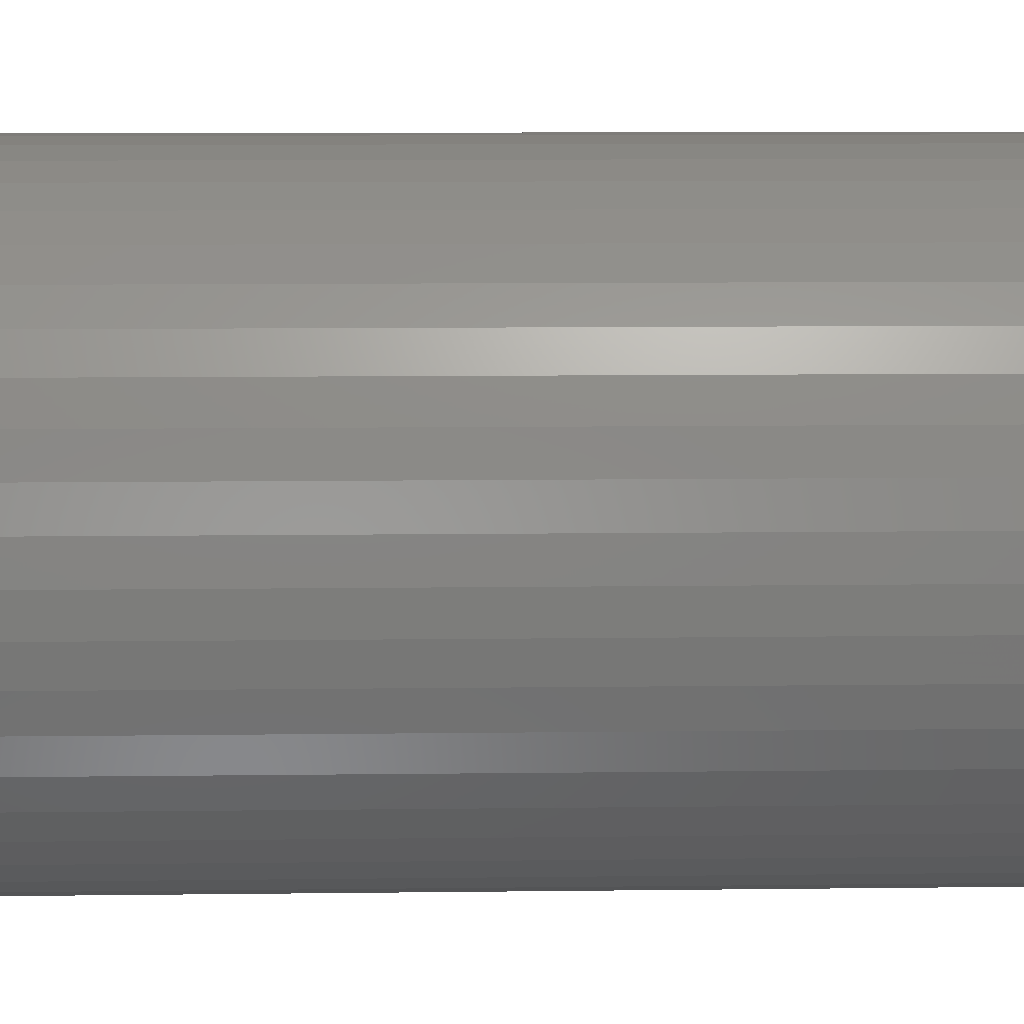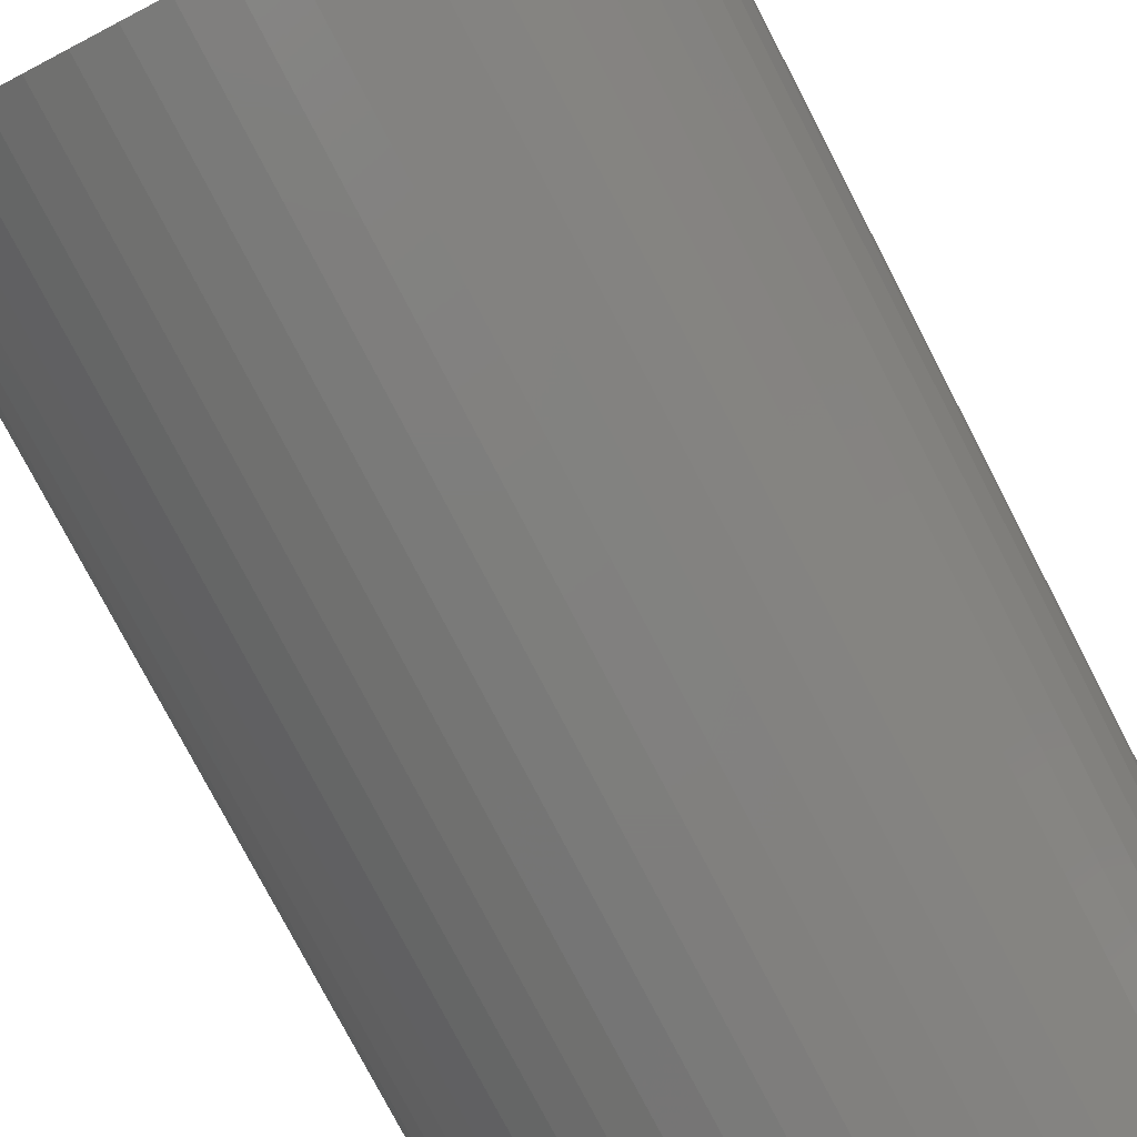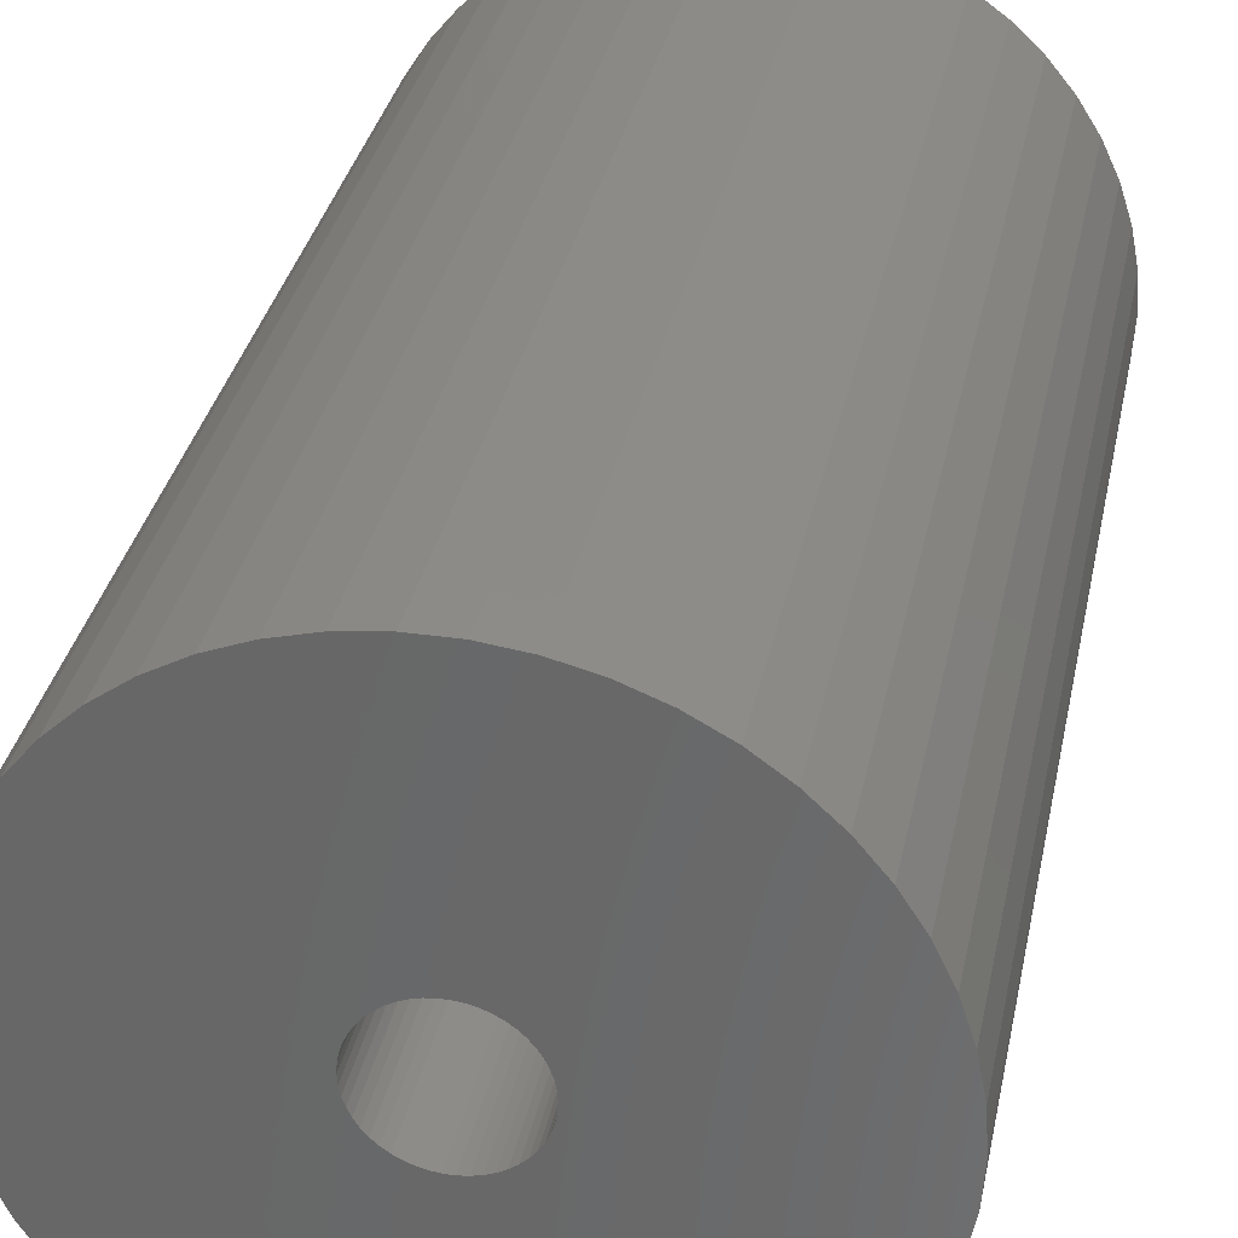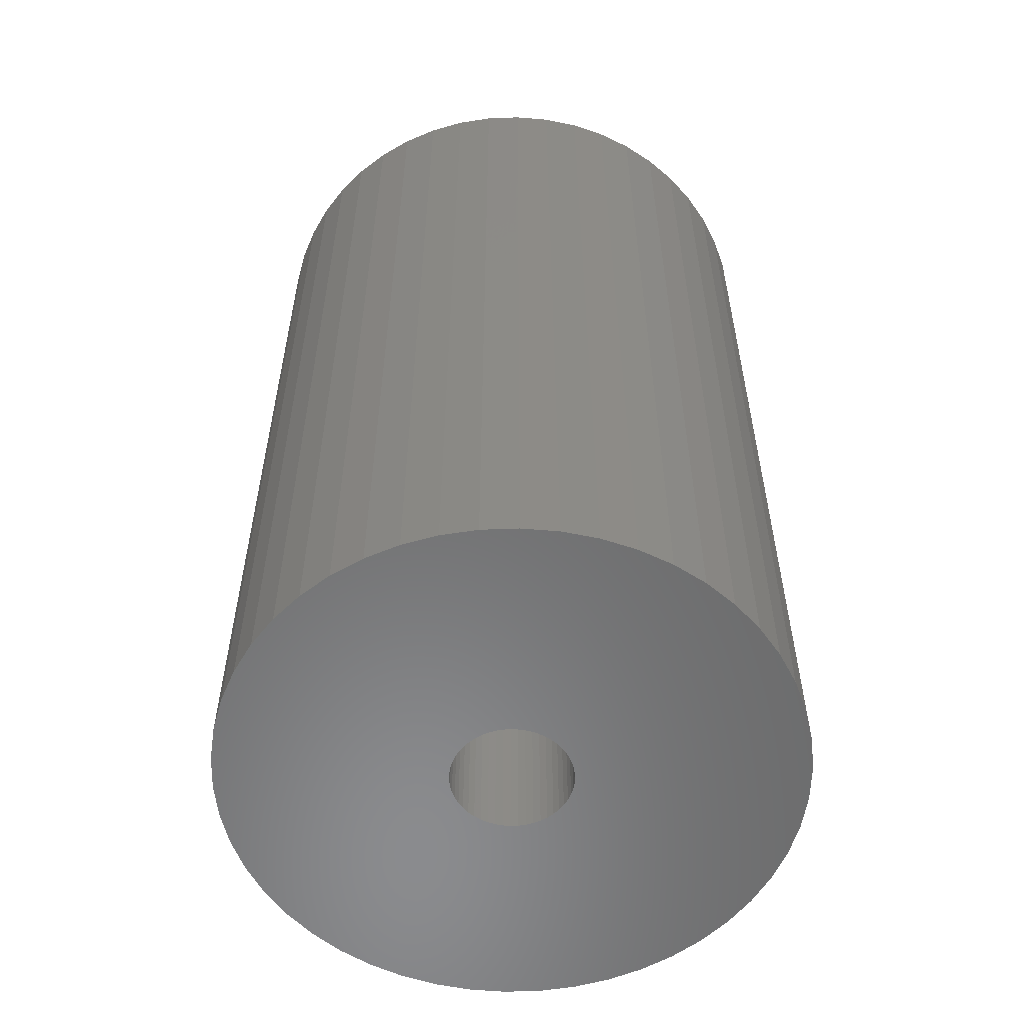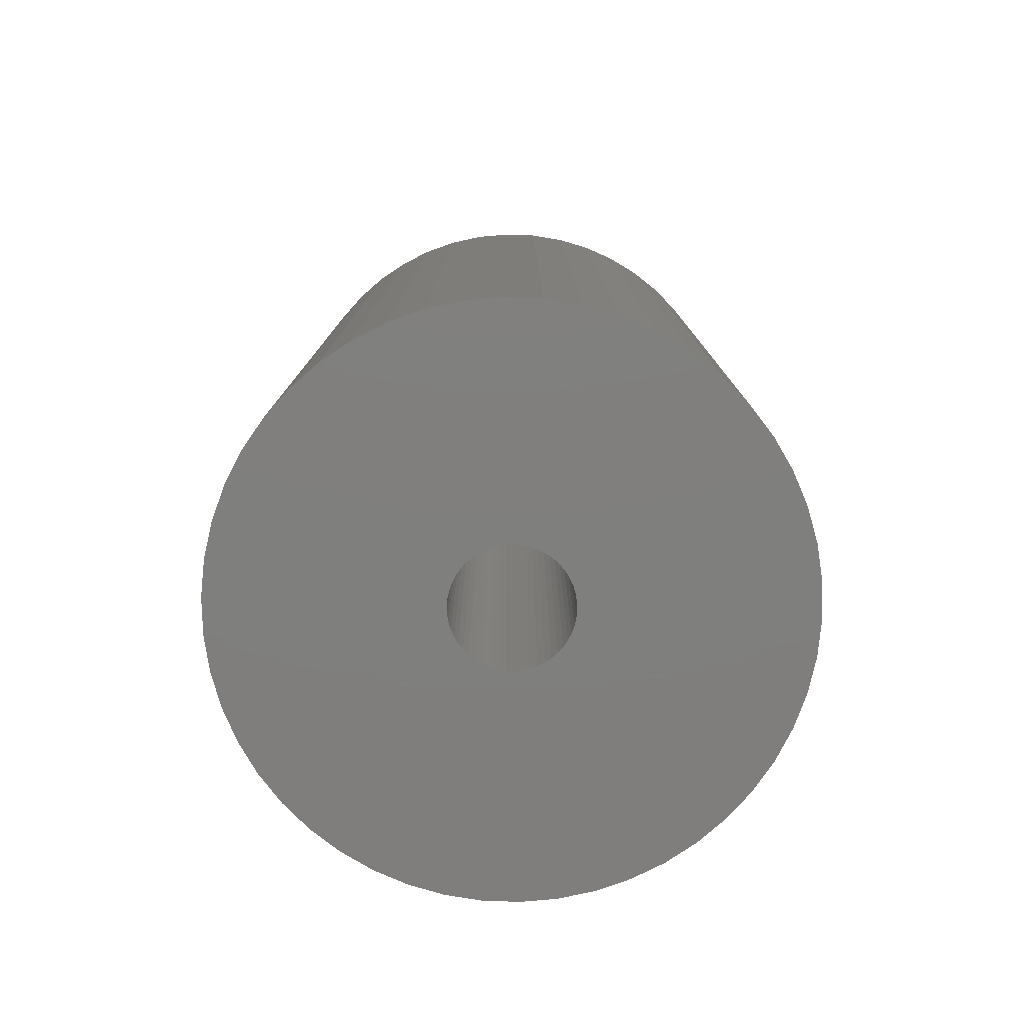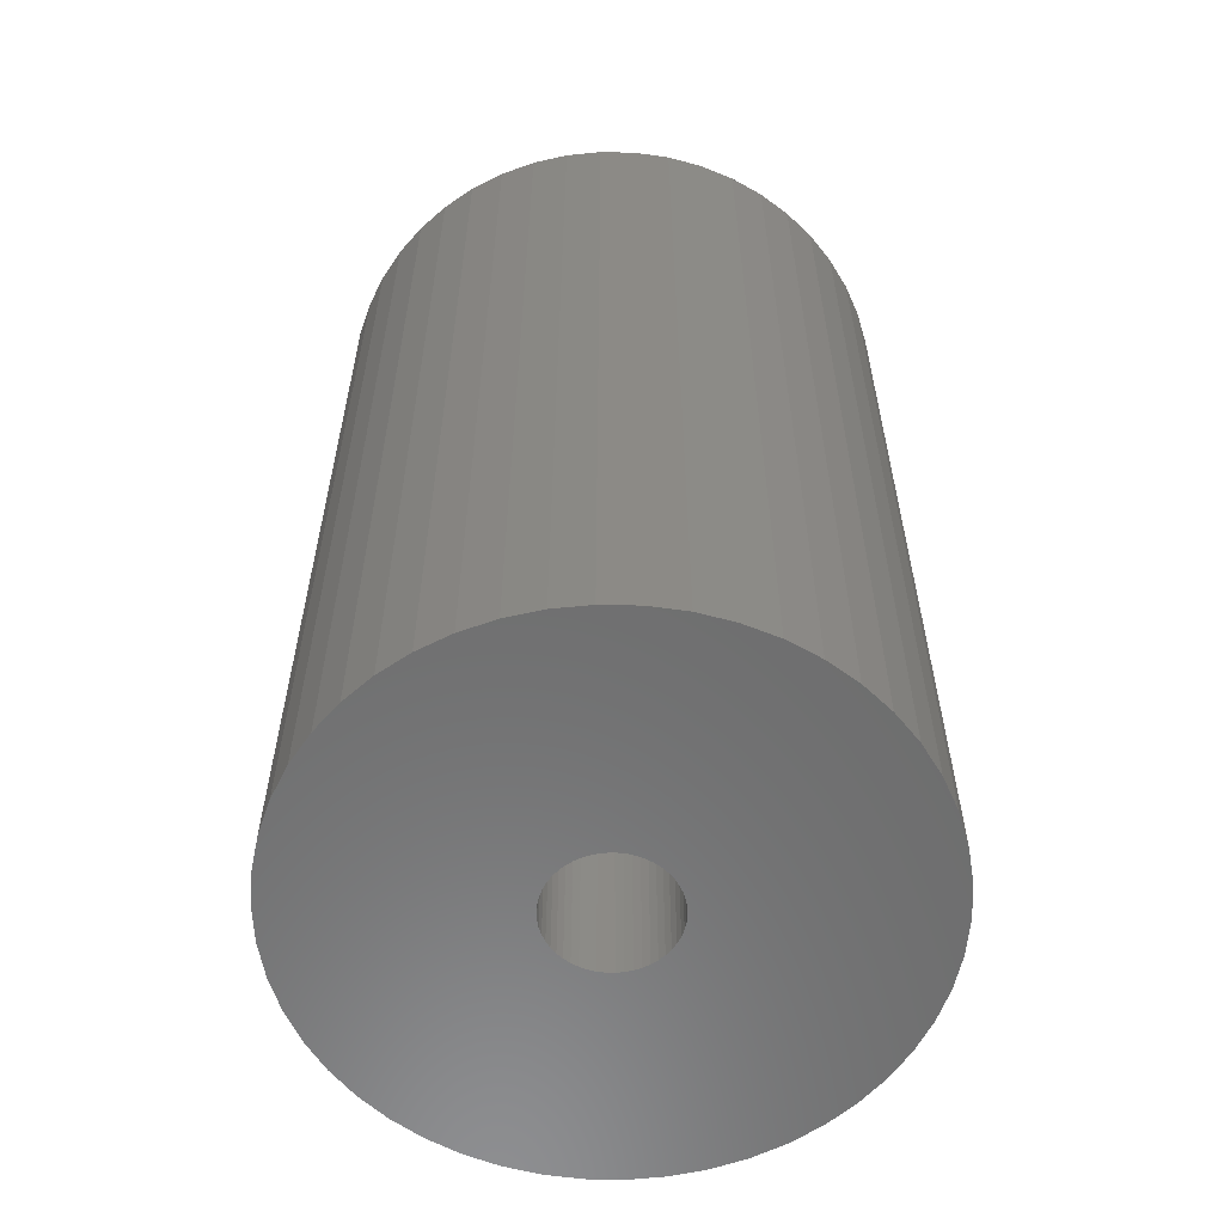
<metadata>
{"format":"stl","ext":"stl","renderer":"f3d","projection":"perspective","resolution":1024,"background":"white","views":[{"elev":10.1,"azim":-91.8,"up":"+Y"},{"elev":-77.7,"azim":27.5,"up":"+Y"},{"elev":33.0,"azim":11.3,"up":"+Y"},{"elev":-56.8,"azim":-177.8,"up":"+Z"},{"elev":-79.0,"azim":33.9,"up":"+Z"},{"elev":-58.9,"azim":-66.0,"up":"+Z"}]}
</metadata>
<code>
# stl→obj: 200 verts, 400 faces
v 25 0 40.5
v 24.8 3.133 -40.5
v 24.8 3.133 40.5
v 25 0 -40.5
v -25 0 -40.5
v -24.8 3.133 40.5
v -24.8 3.133 -40.5
v -25 0 40.5
v 1.57 24.95 -40.5
v -1.57 24.95 40.5
v 1.57 24.95 40.5
v -1.57 24.95 -40.5
v -1.57 -24.95 -40.5
v 1.57 -24.95 40.5
v -1.57 -24.95 40.5
v 1.57 -24.95 -40.5
v 18.22 17.11 -40.5
v 15.94 19.26 40.5
v 18.22 17.11 40.5
v 15.94 19.26 -40.5
v -15.94 19.26 -40.5
v -18.22 17.11 40.5
v -15.94 19.26 40.5
v -18.22 17.11 -40.5
v -7.725 23.78 -40.5
v -10.64 22.62 40.5
v -7.725 23.78 40.5
v -10.64 22.62 -40.5
v 23.24 9.203 40.5
v 21.91 12.04 -40.5
v 21.91 12.04 40.5
v 23.24 9.203 -40.5
v 24.21 6.217 -40.5
v 24.21 6.217 40.5
v 20.23 14.69 -40.5
v 20.23 14.69 40.5
v 10.64 22.62 -40.5
v 7.725 23.78 40.5
v 10.64 22.62 40.5
v 7.725 23.78 -40.5
v 4.685 24.56 40.5
v 4.685 24.56 -40.5
v 13.4 21.11 -40.5
v 13.4 21.11 40.5
v -23.24 9.203 -40.5
v -21.91 12.04 40.5
v -21.91 12.04 -40.5
v -23.24 9.203 40.5
v -20.23 14.69 -40.5
v -20.23 14.69 40.5
v -24.21 6.217 -40.5
v -24.21 6.217 40.5
v -4.685 24.56 40.5
v -4.685 24.56 -40.5
v 4.685 -24.56 40.5
v 4.685 -24.56 -40.5
v 5.25 0 40.5
v 5.209 0.658 40.5
v 24.8 -3.133 40.5
v 5.085 1.306 40.5
v 5.209 -0.658 40.5
v 4.881 1.933 40.5
v 24.21 -6.217 40.5
v 4.601 2.529 40.5
v 5.085 -1.306 40.5
v 4.247 3.086 40.5
v 23.24 -9.203 40.5
v 3.827 3.594 40.5
v 4.881 -1.933 40.5
v 3.346 4.045 40.5
v 21.91 -12.04 40.5
v 2.813 4.433 40.5
v 4.601 -2.529 40.5
v 2.235 4.75 40.5
v 20.23 -14.69 40.5
v 4.247 -3.086 40.5
v 1.622 4.993 40.5
v 0.9838 5.157 40.5
v 0.3296 5.24 40.5
v -0.3296 5.24 40.5
v -0.9838 5.157 40.5
v -1.622 4.993 40.5
v -2.235 4.75 40.5
v -2.813 4.433 40.5
v -13.4 21.11 40.5
v -3.346 4.045 40.5
v -3.827 3.594 40.5
v -4.247 3.086 40.5
v 18.22 -17.11 40.5
v 3.827 -3.594 40.5
v 15.94 -19.26 40.5
v 3.346 -4.045 40.5
v 13.4 -21.11 40.5
v 2.813 -4.433 40.5
v 10.64 -22.62 40.5
v 2.235 -4.75 40.5
v 7.725 -23.78 40.5
v 1.622 -4.993 40.5
v 0.9838 -5.157 40.5
v 0.3296 -5.24 40.5
v -0.3296 -5.24 40.5
v -0.9838 -5.157 40.5
v -4.685 -24.56 40.5
v -1.622 -4.993 40.5
v -7.725 -23.78 40.5
v -2.235 -4.75 40.5
v -10.64 -22.62 40.5
v -2.813 -4.433 40.5
v -13.4 -21.11 40.5
v -3.346 -4.045 40.5
v -15.94 -19.26 40.5
v -3.827 -3.594 40.5
v -18.22 -17.11 40.5
v -4.247 -3.086 40.5
v -20.23 -14.69 40.5
v -4.601 -2.529 40.5
v -21.91 -12.04 40.5
v -4.881 -1.933 40.5
v -23.24 -9.203 40.5
v -5.085 -1.306 40.5
v -24.21 -6.217 40.5
v -5.209 -0.658 40.5
v -24.8 -3.133 40.5
v -5.25 0 40.5
v -4.601 2.529 40.5
v -4.881 1.933 40.5
v -5.085 1.306 40.5
v -5.209 0.658 40.5
v -13.4 21.11 -40.5
v 24.8 -3.133 -40.5
v 24.21 -6.217 -40.5
v -21.91 -12.04 -40.5
v -23.24 -9.203 -40.5
v 5.25 0 -40.5
v 5.209 -0.658 -40.5
v 5.085 -1.306 -40.5
v 23.24 -9.203 -40.5
v 5.209 0.658 -40.5
v 4.881 -1.933 -40.5
v 21.91 -12.04 -40.5
v 4.601 -2.529 -40.5
v 20.23 -14.69 -40.5
v 5.085 1.306 -40.5
v 4.247 -3.086 -40.5
v 18.22 -17.11 -40.5
v 3.827 -3.594 -40.5
v 15.94 -19.26 -40.5
v 4.881 1.933 -40.5
v 3.346 -4.045 -40.5
v 13.4 -21.11 -40.5
v 2.813 -4.433 -40.5
v 10.64 -22.62 -40.5
v 4.601 2.529 -40.5
v 2.235 -4.75 -40.5
v 7.725 -23.78 -40.5
v 4.247 3.086 -40.5
v 1.622 -4.993 -40.5
v 0.9838 -5.157 -40.5
v 0.3296 -5.24 -40.5
v -0.3296 -5.24 -40.5
v -0.9838 -5.157 -40.5
v -4.685 -24.56 -40.5
v -1.622 -4.993 -40.5
v -7.725 -23.78 -40.5
v -2.235 -4.75 -40.5
v -10.64 -22.62 -40.5
v -2.813 -4.433 -40.5
v -13.4 -21.11 -40.5
v -3.346 -4.045 -40.5
v -15.94 -19.26 -40.5
v -3.827 -3.594 -40.5
v -18.22 -17.11 -40.5
v -4.247 -3.086 -40.5
v -20.23 -14.69 -40.5
v 3.827 3.594 -40.5
v 3.346 4.045 -40.5
v 2.813 4.433 -40.5
v 2.235 4.75 -40.5
v 1.622 4.993 -40.5
v 0.9838 5.157 -40.5
v 0.3296 5.24 -40.5
v -0.3296 5.24 -40.5
v -0.9838 5.157 -40.5
v -1.622 4.993 -40.5
v -2.235 4.75 -40.5
v -2.813 4.433 -40.5
v -3.346 4.045 -40.5
v -3.827 3.594 -40.5
v -4.247 3.086 -40.5
v -4.601 2.529 -40.5
v -4.881 1.933 -40.5
v -5.085 1.306 -40.5
v -5.209 0.658 -40.5
v -5.25 0 -40.5
v -4.601 -2.529 -40.5
v -4.881 -1.933 -40.5
v -5.085 -1.306 -40.5
v -24.21 -6.217 -40.5
v -5.209 -0.658 -40.5
v -24.8 -3.133 -40.5
f 1 2 3
f 2 1 4
f 5 6 7
f 6 5 8
f 9 10 11
f 10 9 12
f 13 14 15
f 14 13 16
f 17 18 19
f 18 17 20
f 21 22 23
f 22 21 24
f 25 26 27
f 26 25 28
f 29 30 31
f 30 29 32
f 3 33 34
f 33 3 2
f 31 35 36
f 35 31 30
f 37 38 39
f 38 37 40
f 40 41 38
f 41 40 42
f 43 39 44
f 39 43 37
f 45 46 47
f 46 45 48
f 49 22 24
f 22 49 50
f 51 48 45
f 48 51 52
f 12 53 10
f 53 12 54
f 16 55 14
f 55 16 56
f 34 32 29
f 32 34 33
f 36 17 19
f 17 36 35
f 42 11 41
f 11 42 9
f 20 44 18
f 44 20 43
f 47 50 49
f 50 47 46
f 7 52 51
f 52 7 6
f 57 1 3
f 58 3 34
f 1 57 59
f 60 34 29
f 61 59 57
f 62 29 31
f 59 61 63
f 64 31 36
f 65 63 61
f 66 36 19
f 63 65 67
f 68 19 18
f 69 67 65
f 70 18 44
f 67 69 71
f 72 44 39
f 73 71 69
f 74 39 38
f 71 73 75
f 76 75 73
f 3 58 57
f 34 60 58
f 29 62 60
f 77 38 41
f 31 64 62
f 36 66 64
f 19 68 66
f 18 70 68
f 44 72 70
f 39 74 72
f 38 77 74
f 78 41 11
f 41 78 77
f 11 79 78
f 11 80 79
f 10 80 11
f 80 10 81
f 53 81 10
f 81 53 82
f 27 82 53
f 82 27 83
f 26 83 27
f 83 26 84
f 85 84 26
f 84 85 86
f 23 86 85
f 86 23 87
f 22 87 23
f 87 22 88
f 50 88 22
f 75 76 89
f 90 89 76
f 89 90 91
f 92 91 90
f 91 92 93
f 94 93 92
f 93 94 95
f 96 95 94
f 95 96 97
f 98 97 96
f 97 98 55
f 99 55 98
f 55 99 14
f 100 14 99
f 101 14 100
f 15 101 102
f 101 15 14
f 103 102 104
f 105 104 106
f 107 106 108
f 109 108 110
f 111 110 112
f 113 112 114
f 115 114 116
f 102 103 15
f 117 116 118
f 119 118 120
f 121 120 122
f 123 122 124
f 88 50 125
f 104 105 103
f 46 125 50
f 106 107 105
f 125 46 126
f 108 109 107
f 48 126 46
f 110 111 109
f 126 48 127
f 112 113 111
f 52 127 48
f 114 115 113
f 127 52 128
f 116 117 115
f 6 128 52
f 118 119 117
f 128 6 124
f 120 121 119
f 8 124 6
f 122 123 121
f 124 8 123
f 28 85 26
f 85 28 129
f 129 23 85
f 23 129 21
f 54 27 53
f 27 54 25
f 59 4 1
f 4 59 130
f 63 130 59
f 130 63 131
f 132 119 133
f 119 132 117
f 134 4 130
f 135 130 131
f 4 134 2
f 136 131 137
f 138 2 134
f 139 137 140
f 2 138 33
f 141 140 142
f 143 33 138
f 144 142 145
f 33 143 32
f 146 145 147
f 148 32 143
f 149 147 150
f 32 148 30
f 151 150 152
f 153 30 148
f 154 152 155
f 30 153 35
f 156 35 153
f 130 135 134
f 131 136 135
f 137 139 136
f 157 155 56
f 140 141 139
f 142 144 141
f 145 146 144
f 147 149 146
f 150 151 149
f 152 154 151
f 155 157 154
f 158 56 16
f 56 158 157
f 16 159 158
f 16 160 159
f 13 160 16
f 160 13 161
f 162 161 13
f 161 162 163
f 164 163 162
f 163 164 165
f 166 165 164
f 165 166 167
f 168 167 166
f 167 168 169
f 170 169 168
f 169 170 171
f 172 171 170
f 171 172 173
f 174 173 172
f 35 156 17
f 175 17 156
f 17 175 20
f 176 20 175
f 20 176 43
f 177 43 176
f 43 177 37
f 178 37 177
f 37 178 40
f 179 40 178
f 40 179 42
f 180 42 179
f 42 180 9
f 181 9 180
f 182 9 181
f 12 182 183
f 182 12 9
f 54 183 184
f 25 184 185
f 28 185 186
f 129 186 187
f 21 187 188
f 24 188 189
f 49 189 190
f 183 54 12
f 47 190 191
f 45 191 192
f 51 192 193
f 7 193 194
f 173 174 195
f 184 25 54
f 132 195 174
f 185 28 25
f 195 132 196
f 186 129 28
f 133 196 132
f 187 21 129
f 196 133 197
f 188 24 21
f 198 197 133
f 189 49 24
f 197 198 199
f 190 47 49
f 200 199 198
f 191 45 47
f 199 200 194
f 192 51 45
f 5 194 200
f 193 7 51
f 194 5 7
f 152 93 95
f 93 152 150
f 71 137 67
f 137 71 140
f 133 121 198
f 121 133 119
f 147 89 91
f 89 147 145
f 155 95 97
f 95 155 152
f 56 97 55
f 97 56 155
f 75 140 71
f 140 75 142
f 89 142 75
f 142 89 145
f 67 131 63
f 131 67 137
f 166 105 107
f 105 166 164
f 164 103 105
f 103 164 162
f 172 115 174
f 115 172 113
f 172 111 113
f 111 172 170
f 198 123 200
f 123 198 121
f 200 8 5
f 8 200 123
f 150 91 93
f 91 150 147
f 162 15 103
f 15 162 13
f 174 117 132
f 117 174 115
f 168 107 109
f 107 168 166
f 170 109 111
f 109 170 168
f 153 66 156
f 66 153 64
f 179 74 77
f 74 179 178
f 185 82 83
f 82 185 184
f 126 190 125
f 190 126 191
f 135 57 134
f 57 135 61
f 154 98 96
f 98 154 157
f 176 68 70
f 68 176 175
f 182 79 80
f 79 182 181
f 124 193 128
f 193 124 194
f 128 192 127
f 192 128 193
f 88 188 87
f 188 88 189
f 186 83 84
f 83 186 185
f 187 84 86
f 84 187 186
f 134 58 138
f 58 134 57
f 151 96 94
f 96 151 154
f 141 69 139
f 69 141 73
f 160 102 101
f 102 160 161
f 157 99 98
f 99 157 158
f 156 68 175
f 68 156 66
f 180 77 78
f 77 180 179
f 181 78 79
f 78 181 180
f 177 70 72
f 70 177 176
f 178 72 74
f 72 178 177
f 127 191 126
f 191 127 192
f 125 189 88
f 189 125 190
f 183 80 81
f 80 183 182
f 184 81 82
f 81 184 183
f 188 86 87
f 86 188 187
f 136 61 135
f 61 136 65
f 146 76 144
f 76 146 90
f 144 73 141
f 73 144 76
f 122 194 124
f 194 122 199
f 114 195 116
f 195 114 173
f 120 199 122
f 199 120 197
f 116 196 118
f 196 116 195
f 158 100 99
f 100 158 159
f 148 64 153
f 64 148 62
f 143 62 148
f 62 143 60
f 138 60 143
f 60 138 58
f 165 108 106
f 108 165 167
f 118 197 120
f 197 118 196
f 149 94 92
f 94 149 151
f 139 65 136
f 65 139 69
f 169 112 110
f 112 169 171
f 159 101 100
f 101 159 160
f 163 106 104
f 106 163 165
f 167 110 108
f 110 167 169
f 112 173 114
f 173 112 171
f 146 92 90
f 92 146 149
f 161 104 102
f 104 161 163

</code>
